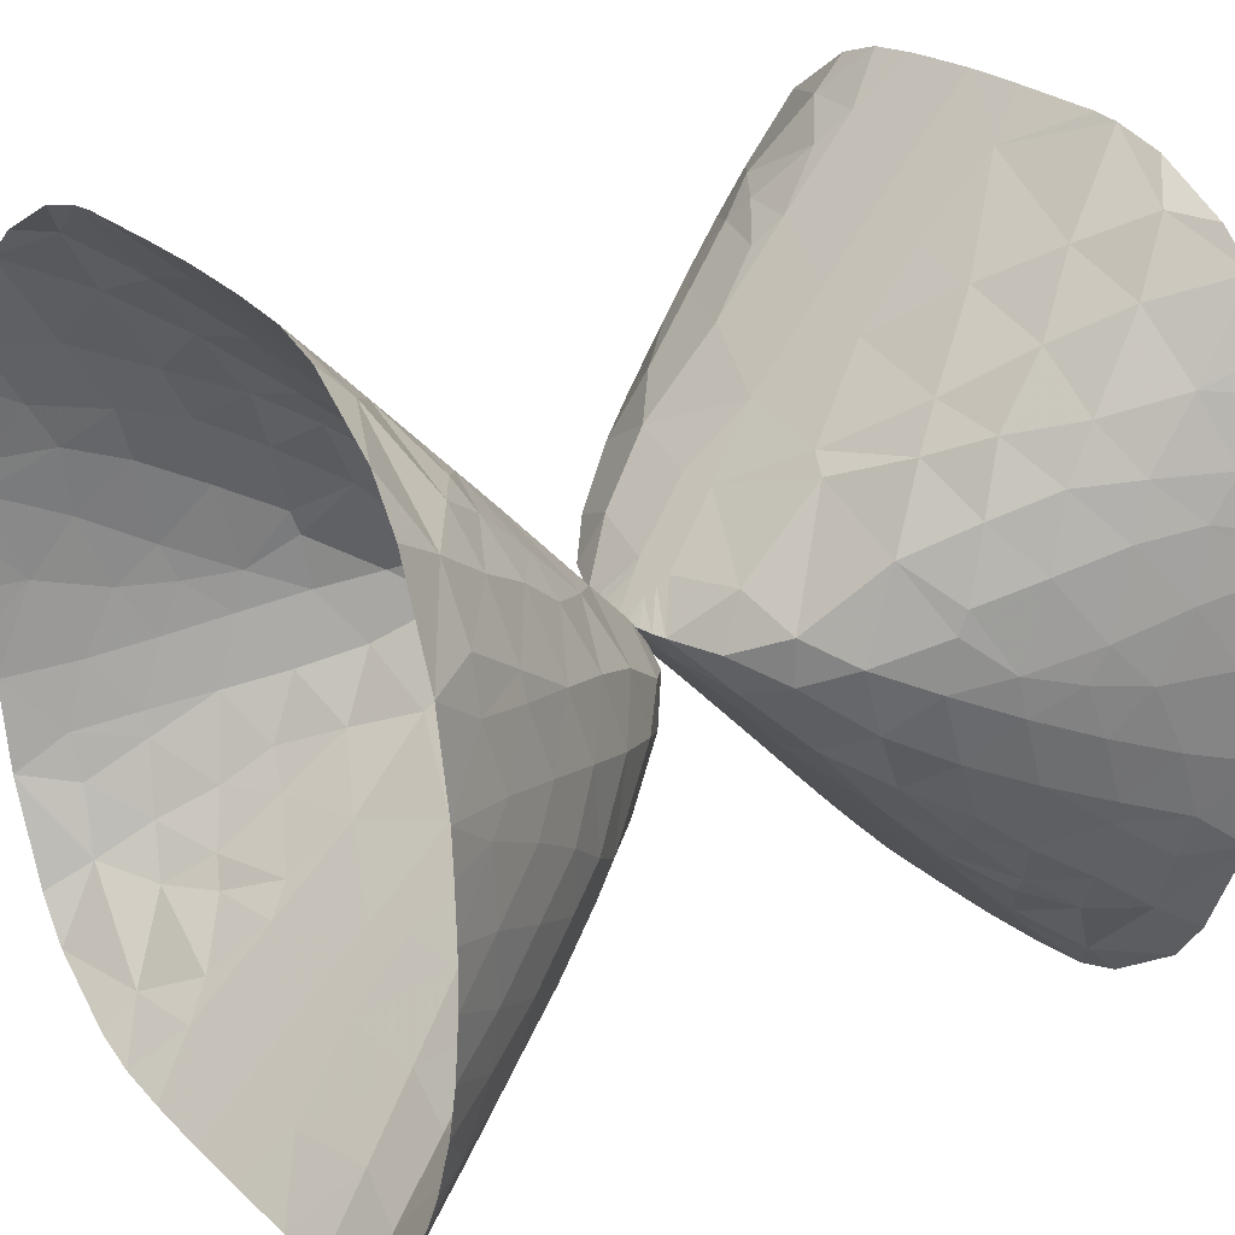
<metadata>
{"format":"obj","ext":"obj","renderer":"f3d","projection":"perspective","resolution":1024,"background":"white","views":[{"elev":25.0,"azim":55.0,"up":"+Y"}]}
</metadata>
<code>
v 0 0 0
v 0.03947 0 0.001557
v 0.01493 0.02586 0.02586
v -0.01493 0.02586 0.02586
v -0.03947 2.14e-21 0.001557
v -0.01493 -0.02586 0.02586
v 0.01493 -0.02586 0.02586
v 0.07876 -1.281e-20 0.006202
v 0.02986 0.05171 0.05172
v -0.02986 0.05171 0.05172
v -0.07876 1.921e-20 0.006202
v -0.02986 -0.05171 0.05172
v 0.02986 -0.05171 0.05172
v 0.1177 -2.871e-20 0.01385
v 0.04478 0.07757 0.07759
v -0.04478 0.07757 0.07759
v -0.1177 3.19e-20 0.01385
v -0.04478 -0.07757 0.07759
v 0.04478 -0.07757 0.07759
v 0.1561 -4.654e-20 0.02437
v 0.0597 0.1034 0.1035
v -0.0597 0.1034 0.1035
v -0.1561 5.501e-20 0.02437
v -0.0597 -0.1034 0.1035
v 0.0597 -0.1034 0.1035
v -0.03947 0 -0.001557
v -0.01493 0.02586 -0.02586
v 0.01493 0.02586 -0.02586
v 0.03947 2.14e-21 -0.001557
v 0.01493 -0.02586 -0.02586
v -0.01493 -0.02586 -0.02586
v -0.07876 -1.281e-20 -0.006202
v -0.02986 0.05171 -0.05172
v 0.02986 0.05171 -0.05172
v 0.07876 1.921e-20 -0.006202
v 0.02986 -0.05171 -0.05172
v -0.02986 -0.05171 -0.05172
v -0.1177 -2.871e-20 -0.01385
v -0.04478 0.07757 -0.07759
v 0.04478 0.07757 -0.07759
v 0.1177 3.19e-20 -0.01385
v 0.04478 -0.07757 -0.07759
v -0.04478 -0.07757 -0.07759
v -0.1561 -4.654e-20 -0.02437
v -0.0597 0.1034 -0.1035
v 0.0597 0.1034 -0.1035
v 0.1561 5.501e-20 -0.02437
v 0.0597 -0.1034 -0.1035
v -0.0597 -0.1034 -0.1035
v 0.2664 -0.1332 0.1509
v 0.2664 0.1332 0.1509
v 4.38e-21 0.2669 0.2669
v -0.2664 0.1332 0.1509
v -0.2664 -0.1332 0.1509
v -5.074e-20 -0.2669 0.2669
v -0.2664 -0.1332 -0.1509
v -0.2664 0.1332 -0.1509
v -4.38e-21 0.2669 -0.2669
v 0.2664 0.1332 -0.1509
v 0.2664 -0.1332 -0.1509
v 5.074e-20 -0.2669 -0.2669
v 0.111 -0.2636 0.2638
v 0.2923 0.006871 0.08574
v 0.111 0.2636 0.2638
v -0.2923 -0.006871 0.08574
v -0.111 -0.2636 0.2638
v -0.111 -0.2636 -0.2638
v -0.2923 0.006871 -0.08574
v -0.111 0.2636 -0.2638
v 0.2923 -0.006871 -0.08574
v 0.111 -0.2636 -0.2638
v 0.3486 -0.2941 0.3182
v 0.4242 -0.06021 0.1897
v 0.4234 0.06624 0.1911
v 0.3486 0.2941 0.3182
v 0.06468 0.4273 0.4273
v -0.2808 0.3578 0.3664
v -0.4242 0.06021 0.1897
v -0.4234 -0.06624 0.1911
v -0.3486 -0.2941 0.3182
v -0.06468 -0.4273 0.4273
v -0.3486 -0.2941 -0.3182
v -0.4242 -0.06021 -0.1897
v -0.4234 0.06624 -0.1911
v -0.3486 0.2941 -0.3182
v -0.06468 0.4273 -0.4273
v 0.2808 0.3578 -0.3664
v 0.4242 0.06021 -0.1897
v 0.4234 -0.06624 -0.1911
v 0.3486 -0.2941 -0.3182
v 0.06468 -0.4273 -0.4273
v 0.177 -0.4337 0.4348
v -0.2141 0.3954 0.3981
v -0.177 -0.4337 -0.4348
v 0.2141 0.3954 -0.3981
v 0.4196 -0.4605 0.493
v 0.5444 -0.1804 0.347
v 0.5423 0.002586 0.2941
v 0.5429 0.1835 0.3472
v 0.3389 0.5154 0.5281
v -0.1155 0.598 0.5982
v -0.5353 0.2421 0.3752
v -0.5423 -0.002586 0.2941
v -0.5429 -0.1835 0.3472
v -0.3389 -0.5154 0.5281
v 0.0456 -0.6128 0.6128
v -0.4196 -0.4605 -0.493
v -0.5444 -0.1804 -0.347
v -0.5423 0.002586 -0.2941
v -0.5429 0.1835 -0.3472
v -0.3389 0.5154 -0.5281
v 0.1155 0.598 -0.5982
v 0.5353 0.2421 -0.3752
v 0.5423 -0.002586 -0.2941
v 0.5429 -0.1835 -0.3472
v 0.3389 -0.5154 -0.5281
v -0.0456 -0.6128 -0.6128
v 0.2471 -0.6027 0.6058
v 0.5457 -0.2927 0.4176
v 0.5008 0.3649 0.4428
v 0.08609 0.6427 0.6427
v -0.4175 0.5465 0.5737
v -0.4673 0.4399 0.4911
v -0.5008 -0.3649 0.4428
v -0.08609 -0.6427 0.6427
v -0.2471 -0.6027 -0.6058
v -0.5457 -0.2927 -0.4176
v -0.5008 0.3649 -0.4428
v -0.08609 0.6427 -0.6427
v 0.4175 0.5465 -0.5737
v 0.4673 0.4399 -0.4911
v 0.5008 -0.3649 -0.4428
v 0.08609 -0.6427 -0.6427
v 0.4861 -0.6242 0.6675
v 0.6124 -0.425 0.5668
v 0.6556 -0.1838 0.4675
v 0.6564 0.05969 0.435
v 0.6532 0.2538 0.4964
v 0.5513 0.5172 0.5999
v 0.3634 0.7343 0.7461
v -0.08964 0.7898 0.7898
v -0.3103 0.7488 0.755
v -0.6452 0.3345 0.534
v -0.6676 0.08487 0.4537
v -0.6564 -0.05969 0.435
v -0.6532 -0.2538 0.4964
v -0.5513 -0.5172 0.5999
v -0.3634 -0.7343 0.7461
v 0.05173 -0.7861 0.7861
v -0.4861 -0.6242 -0.6675
v -0.6124 -0.425 -0.5668
v -0.6556 -0.1838 -0.4675
v -0.6564 0.05969 -0.435
v -0.6532 0.2538 -0.4964
v -0.5513 0.5172 -0.5999
v -0.3634 0.7343 -0.7461
v 0.08964 0.7898 -0.7898
v 0.3103 0.7488 -0.755
v 0.6452 0.3345 -0.534
v 0.6676 0.08487 -0.4537
v 0.6564 -0.05969 -0.435
v 0.6532 -0.2538 -0.4964
v 0.5513 -0.5172 -0.5999
v 0.3634 -0.7343 -0.7461
v -0.05173 -0.7861 -0.7861
v 0.3171 -0.7675 0.7741
v 0.6911 -0.249 0.5386
v 0.6244 0.4272 0.5784
v 0.4043 0.6602 0.6802
v 0.1037 0.8639 0.8639
v -0.5646 0.6796 0.7507
v -0.59 0.5033 0.6119
v -0.6728 0.1482 0.4763
v -0.6244 -0.4272 0.5784
v -0.4043 -0.6602 0.6802
v -0.1037 -0.8639 0.8639
v -0.3171 -0.7675 -0.7741
v -0.6911 -0.249 -0.5386
v -0.6244 0.4272 -0.5784
v -0.4043 0.6602 -0.6802
v -0.1037 0.8639 -0.8639
v 0.5646 0.6796 -0.7507
v 0.59 0.5033 -0.6119
v 0.6728 0.1482 -0.4763
v 0.6244 -0.4272 -0.5784
v 0.4043 -0.6602 -0.6802
v 0.1037 -0.8639 -0.8639
v 0.5499 -0.7834 0.8397
v 0.6904 -0.5573 0.7333
v 0.7566 -0.3641 0.6784
v 0.7449 -0.1096 0.5656
v 0.7595 0.12 0.5892
v 0.7552 0.3088 0.6486
v 0.6817 0.5226 0.6994
v 0.608 0.6588 0.7554
v 0.5478 0.7254 0.7851
v 0.386 0.9564 0.968
v -0.1135 0.984 0.9841
v -0.4803 0.8628 0.8931
v -0.7403 0.4095 0.6841
v -0.7668 0.22 0.6278
v -0.7527 -0.01014 0.5666
v -0.7595 -0.12 0.5892
v -0.7552 -0.3088 0.6486
v -0.6817 -0.5226 0.6994
v -0.608 -0.6588 0.7554
v -0.5478 -0.7254 0.7851
v -0.386 -0.9564 0.968
v 0.1165 -0.9672 0.9673
v -0.5499 -0.7834 -0.8397
v -0.6904 -0.5573 -0.7333
v -0.7566 -0.3641 -0.6784
v -0.7449 -0.1096 -0.5656
v -0.7595 0.12 -0.5892
v -0.7552 0.3088 -0.6486
v -0.6817 0.5226 -0.6994
v -0.608 0.6588 -0.7554
v -0.5478 0.7254 -0.7851
v -0.386 0.9564 -0.968
v 0.1135 0.984 -0.9841
v 0.4803 0.8628 -0.8931
v 0.7403 0.4095 -0.6841
v 0.7668 0.22 -0.6278
v 0.7527 -0.01014 -0.5666
v 0.7595 -0.12 -0.5892
v 0.7552 -0.3088 -0.6486
v 0.6817 -0.5226 -0.6994
v 0.608 -0.6588 -0.7554
v 0.5478 -0.7254 -0.7851
v 0.386 -0.9564 -0.968
v -0.1165 -0.9672 -0.9673
v 0.3856 -0.9277 0.9395
v 0.8051 -0.1817 0.6732
v 0.4356 0.8712 0.8916
v 0.1146 1.1 1.1
v -0.6912 0.78 0.9146
v -0.7268 0.5511 0.7634
v -0.4356 -0.8712 0.8916
v -0.1146 -1.1 1.1
v -0.3856 -0.9277 -0.9395
v -0.8051 -0.1817 -0.6732
v -0.4356 0.8712 -0.8916
v -0.1146 1.1 -1.1
v 0.6912 0.78 -0.9146
v 0.7268 0.5511 -0.7634
v 0.4356 -0.8712 -0.8916
v 0.1146 -1.1 -1.1
v 0.6117 -0.9376 1.01
v 0.763 -0.7018 0.9119
v 0.8339 -0.4625 0.8351
v 0.8702 -0.2929 0.8119
v 0.8244 -0.01451 0.6798
v 0.8528 0.1761 0.7482
v 0.8297 0.4227 0.8077
v 0.7615 0.6086 0.8406
v 0.682 0.7408 0.8747
v 0.5821 0.947 1.006
v 0.316 1.092 1.1
v -0.05838 1.1 1.1
v -0.3913 1.088 1.1
v -0.625 0.9543 1.031
v -0.8414 0.4325 0.8297
v -0.8544 0.2907 0.7857
v -0.8561 0.06227 0.7356
v -0.8348 -0.0356 0.6979
v -0.8528 -0.1761 0.7482
v -0.8297 -0.4227 0.8077
v -0.7615 -0.6086 0.8406
v -0.682 -0.7408 0.8747
v -0.5821 -0.947 1.006
v -0.316 -1.092 1.1
v 0.07713 -1.1 1.1
v 0.288 -1.096 1.1
v -0.6117 -0.9376 -1.01
v -0.763 -0.7018 -0.9119
v -0.8339 -0.4625 -0.8351
v -0.8702 -0.2929 -0.8119
v -0.8244 -0.01451 -0.6798
v -0.8528 0.1761 -0.7482
v -0.8297 0.4227 -0.8077
v -0.7615 0.6086 -0.8406
v -0.682 0.7408 -0.8747
v -0.5821 0.947 -1.006
v -0.316 1.092 -1.1
v 0.05838 1.1 -1.1
v 0.3913 1.088 -1.1
v 0.625 0.9543 -1.031
v 0.8414 0.4325 -0.8297
v 0.8544 0.2907 -0.7857
v 0.8561 0.06227 -0.7356
v 0.8348 -0.0356 -0.6979
v 0.8528 -0.1761 -0.7482
v 0.8297 -0.4227 -0.8077
v 0.7615 -0.6086 -0.8406
v 0.682 -0.7408 -0.8747
v 0.5821 -0.947 -1.006
v 0.316 -1.092 -1.1
v -0.07713 -1.1 -1.1
v -0.288 -1.096 -1.1
v 0.4531 -1.08 1.1
v 0.9006 -0.1066 0.818
v 0.8503 0.3578 0.8067
v 0.4681 1.077 1.1
v -0.3201 1.095 1.1
v -0.8414 0.855 1.1
v -0.8489 0.6171 0.9488
v -0.8503 -0.3578 0.8067
v -0.4681 -1.077 1.1
v -0.4531 -1.08 -1.1
v -0.9006 -0.1066 -0.818
v -0.8503 0.3578 -0.8067
v -0.4681 1.077 -1.1
v 0.3201 1.095 -1.1
v 0.8414 0.855 -1.1
v 0.8489 0.6171 -0.9488
v 0.8503 -0.3578 -0.8067
v 0.4681 -1.077 -1.1
v 0.5839 -1.038 1.1
v 0.8325 -0.8564 1.1
v 0.9143 -0.5724 1.013
v 0.9394 -0.3778 0.9599
v 0.9657 -0.2175 0.9576
v 0.9034 0.0796 0.82
v 0.9393 0.2255 0.9106
v 0.8949 0.5285 0.9595
v 0.8242 0.7055 0.9793
v 0.5908 1.036 1.1
v -0.5355 1.051 1.1
v -0.7398 0.9429 1.1
v -0.9475 0.4478 1.003
v -0.9345 0.3307 0.9337
v -0.9456 0.1454 0.906
v -0.9118 -0.04574 0.8327
v -0.9393 -0.2255 0.9106
v -0.8949 -0.5285 0.9595
v -0.8242 -0.7055 0.9793
v -0.5908 -1.036 1.1
v -0.5839 -1.038 -1.1
v -0.8325 -0.8564 -1.1
v -0.9143 -0.5724 -1.013
v -0.9394 -0.3778 -0.9599
v -0.9657 -0.2175 -0.9576
v -0.9034 0.0796 -0.82
v -0.9393 0.2255 -0.9106
v -0.8949 0.5285 -0.9595
v -0.8242 0.7055 -0.9793
v -0.5908 1.036 -1.1
v 0.5355 1.051 -1.1
v 0.7398 0.9429 -1.1
v 0.9475 0.4478 -1.003
v 0.9345 0.3307 -0.9337
v 0.9456 0.1454 -0.906
v 0.9118 -0.04574 -0.8327
v 0.9393 -0.2255 -0.9106
v 0.8949 -0.5285 -0.9595
v 0.8242 -0.7055 -0.9793
v 0.5908 -1.036 -1.1
v 0.6992 -0.9767 1.1
v 0.9846 -0.02854 0.9699
v 0.9377 0.4072 0.969
v 0.7869 0.8974 1.1
v -0.9207 0.6909 1.1
v -0.9573 0.6067 1.1
v -0.9377 -0.4072 0.969
v -0.7869 -0.8974 1.1
v -0.6992 -0.9767 -1.1
v -0.9846 -0.02854 -0.9699
v -0.9377 0.4072 -0.969
v -0.7869 0.8974 -1.1
v 0.9207 0.6909 -1.1
v 0.9573 0.6067 -1.1
v 0.9377 -0.4072 -0.969
v 0.7869 -0.8974 -1.1
v 0.9072 -0.711 1.1
v 0.9995 -0.4537 1.1
v 1.028 -0.308 1.1
v 1.044 -0.1389 1.1
v 0.9811 0.1671 0.977
v 1.034 0.2658 1.1
v 0.9889 0.5042 1.1
v 0.8733 0.7776 1.1
v -0.9879 0.4957 1.1
v -1.03 0.3016 1.1
v -1.04 0.2171 1.1
v -1.003 -0.01572 1.006
v -1.034 -0.2658 1.1
v -0.9889 -0.5042 1.1
v -0.8733 -0.7776 1.1
v -0.9072 -0.711 -1.1
v -0.9995 -0.4537 -1.1
v -1.028 -0.308 -1.1
v -1.044 -0.1389 -1.1
v -0.9811 0.1671 -0.977
v -1.034 0.2658 -1.1
v -0.9889 0.5042 -1.1
v -0.8733 0.7776 -1.1
v 0.9879 0.4957 -1.1
v 1.03 0.3016 -1.1
v 1.04 0.2171 -1.1
v 1.003 -0.01572 -1.006
v 1.034 -0.2658 -1.1
v 0.9889 -0.5042 -1.1
v 0.8733 -0.7776 -1.1
v 0.9485 -0.6166 1.1
v 1.048 0.01076 1.1
v -0.9485 -0.6166 -1.1
v -1.048 0.01076 -1.1
v 1.042 0.1489 1.1
v -1.045 0.07808 1.1
v -1.043 -0.1202 1.1
v -1.042 0.1489 -1.1
v 1.045 0.07808 -1.1
v 1.043 -0.1202 -1.1
v -1.047 -0.02584 1.1
v 1.047 -0.02584 -1.1
f 1 2 3
f 3 4 1
f 4 5 1
f 5 6 1
f 6 7 1
f 7 2 1
f 2 8 3
f 3 9 4
f 4 10 5
f 5 11 6
f 6 12 7
f 7 13 2
f 2 13 8
f 3 8 9
f 4 9 10
f 5 10 11
f 6 11 12
f 7 12 13
f 13 14 8
f 8 15 9
f 9 16 10
f 10 17 11
f 11 18 12
f 12 19 13
f 13 19 14
f 8 14 15
f 9 15 16
f 10 16 17
f 11 17 18
f 12 18 19
f 19 20 14
f 14 21 15
f 15 22 16
f 16 23 17
f 17 24 18
f 18 25 19
f 19 25 20
f 14 20 21
f 15 21 22
f 16 22 23
f 17 23 24
f 18 24 25
f 1 26 27
f 27 28 1
f 28 29 1
f 29 30 1
f 30 31 1
f 31 26 1
f 26 32 27
f 27 33 28
f 28 34 29
f 29 35 30
f 30 36 31
f 31 37 26
f 26 37 32
f 27 32 33
f 28 33 34
f 29 34 35
f 30 35 36
f 31 36 37
f 37 38 32
f 32 39 33
f 33 40 34
f 34 41 35
f 35 42 36
f 36 43 37
f 37 43 38
f 32 38 39
f 33 39 40
f 34 40 41
f 35 41 42
f 36 42 43
f 43 44 38
f 38 45 39
f 39 46 40
f 40 47 41
f 41 48 42
f 42 49 43
f 43 49 44
f 38 44 45
f 39 45 46
f 40 46 47
f 41 47 48
f 42 48 49
f 25 50 20
f 20 51 21
f 21 52 22
f 22 53 23
f 23 54 24
f 24 55 25
f 49 56 44
f 44 57 45
f 45 58 46
f 46 59 47
f 47 60 48
f 48 61 49
f 25 62 50
f 50 63 20
f 20 63 51
f 51 64 21
f 21 64 52
f 52 53 22
f 53 65 23
f 23 65 54
f 54 66 24
f 24 66 55
f 55 62 25
f 49 67 56
f 56 68 44
f 44 68 57
f 57 69 45
f 45 69 58
f 58 59 46
f 59 70 47
f 47 70 60
f 60 71 48
f 48 71 61
f 61 67 49
f 62 72 50
f 50 73 63
f 63 74 51
f 51 75 64
f 64 76 52
f 52 77 53
f 53 78 65
f 65 79 54
f 54 80 66
f 66 81 55
f 55 81 62
f 67 82 56
f 56 83 68
f 68 84 57
f 57 85 69
f 69 86 58
f 58 87 59
f 59 88 70
f 70 89 60
f 60 90 71
f 71 91 61
f 61 91 67
f 62 92 72
f 72 73 50
f 73 74 63
f 74 75 51
f 75 76 64
f 76 93 52
f 77 78 53
f 78 79 65
f 79 80 54
f 80 81 66
f 81 92 62
f 67 94 82
f 82 83 56
f 83 84 68
f 84 85 57
f 85 86 69
f 86 95 58
f 87 88 59
f 88 89 70
f 89 90 60
f 90 91 71
f 91 94 67
f 92 96 72
f 72 97 73
f 73 98 74
f 74 99 75
f 75 100 76
f 76 101 93
f 77 102 78
f 78 103 79
f 79 104 80
f 80 105 81
f 81 106 92
f 94 107 82
f 82 108 83
f 83 109 84
f 84 110 85
f 85 111 86
f 86 112 95
f 87 113 88
f 88 114 89
f 89 115 90
f 90 116 91
f 91 117 94
f 92 118 96
f 96 119 72
f 72 119 97
f 97 98 73
f 98 99 74
f 99 120 75
f 75 120 100
f 100 121 76
f 76 121 101
f 101 122 93
f 77 123 102
f 102 103 78
f 103 104 79
f 104 124 80
f 80 124 105
f 105 125 81
f 81 125 106
f 106 118 92
f 94 126 107
f 107 127 82
f 82 127 108
f 108 109 83
f 109 110 84
f 110 128 85
f 85 128 111
f 111 129 86
f 86 129 112
f 112 130 95
f 87 131 113
f 113 114 88
f 114 115 89
f 115 132 90
f 90 132 116
f 116 133 91
f 91 133 117
f 117 126 94
f 118 134 96
f 96 135 119
f 119 136 97
f 97 136 98
f 98 137 99
f 99 138 120
f 120 139 100
f 100 140 121
f 121 141 101
f 101 142 122
f 122 123 93
f 123 143 102
f 102 144 103
f 103 145 104
f 104 146 124
f 124 147 105
f 105 148 125
f 125 149 106
f 106 149 118
f 126 150 107
f 107 151 127
f 127 152 108
f 108 152 109
f 109 153 110
f 110 154 128
f 128 155 111
f 111 156 129
f 129 157 112
f 112 158 130
f 130 131 95
f 131 159 113
f 113 160 114
f 114 161 115
f 115 162 132
f 132 163 116
f 116 164 133
f 133 165 117
f 117 165 126
f 118 166 134
f 134 135 96
f 135 167 119
f 119 167 136
f 136 137 98
f 137 138 99
f 138 168 120
f 120 168 139
f 139 169 100
f 100 169 140
f 140 170 121
f 121 170 141
f 141 142 101
f 142 171 122
f 122 172 123
f 123 172 143
f 143 173 102
f 144 145 103
f 145 146 104
f 146 174 124
f 124 174 147
f 147 175 105
f 105 175 148
f 148 176 125
f 125 176 149
f 149 166 118
f 126 177 150
f 150 151 107
f 151 178 127
f 127 178 152
f 152 153 109
f 153 154 110
f 154 179 128
f 128 179 155
f 155 180 111
f 111 180 156
f 156 181 129
f 129 181 157
f 157 158 112
f 158 182 130
f 130 183 131
f 131 183 159
f 159 184 113
f 160 161 114
f 161 162 115
f 162 185 132
f 132 185 163
f 163 186 116
f 116 186 164
f 164 187 133
f 133 187 165
f 165 177 126
f 166 188 134
f 134 189 135
f 135 190 167
f 167 191 136
f 136 191 137
f 137 192 138
f 138 193 168
f 168 194 139
f 139 195 169
f 169 196 140
f 140 197 170
f 170 198 141
f 141 198 142
f 142 199 171
f 171 172 122
f 172 200 143
f 143 201 173
f 144 202 145
f 145 203 146
f 146 204 174
f 174 205 147
f 147 206 175
f 175 207 148
f 148 208 176
f 176 209 149
f 149 209 166
f 177 210 150
f 150 211 151
f 151 212 178
f 178 213 152
f 152 213 153
f 153 214 154
f 154 215 179
f 179 216 155
f 155 217 180
f 180 218 156
f 156 219 181
f 181 220 157
f 157 220 158
f 158 221 182
f 182 183 130
f 183 222 159
f 159 223 184
f 160 224 161
f 161 225 162
f 162 226 185
f 185 227 163
f 163 228 186
f 186 229 164
f 164 230 187
f 187 231 165
f 165 231 177
f 166 232 188
f 188 189 134
f 189 190 135
f 190 233 167
f 167 233 191
f 191 192 137
f 192 193 138
f 193 194 168
f 194 195 139
f 195 196 169
f 196 234 140
f 140 234 197
f 197 235 170
f 170 235 198
f 198 199 142
f 199 236 171
f 171 237 172
f 172 237 200
f 200 201 143
f 201 202 173
f 144 173 202
f 202 203 145
f 203 204 146
f 204 205 174
f 205 206 147
f 206 207 175
f 207 238 148
f 148 238 208
f 208 239 176
f 176 239 209
f 209 232 166
f 177 240 210
f 210 211 150
f 211 212 151
f 212 241 178
f 178 241 213
f 213 214 153
f 214 215 154
f 215 216 179
f 216 217 155
f 217 218 180
f 218 242 156
f 156 242 219
f 219 243 181
f 181 243 220
f 220 221 158
f 221 244 182
f 182 245 183
f 183 245 222
f 222 223 159
f 223 224 184
f 160 184 224
f 224 225 161
f 225 226 162
f 226 227 185
f 227 228 163
f 228 229 186
f 229 246 164
f 164 246 230
f 230 247 187
f 187 247 231
f 231 240 177
f 232 248 188
f 188 249 189
f 189 250 190
f 190 251 233
f 233 252 191
f 191 252 192
f 192 253 193
f 193 254 194
f 194 255 195
f 195 256 196
f 196 256 234
f 234 257 197
f 197 258 235
f 235 259 198
f 198 260 199
f 199 261 236
f 236 237 171
f 237 262 200
f 200 263 201
f 201 264 202
f 144 102 173
f 202 265 203
f 203 266 204
f 204 267 205
f 205 268 206
f 206 269 207
f 207 269 238
f 238 270 208
f 208 271 239
f 239 272 209
f 209 273 232
f 240 274 210
f 210 275 211
f 211 276 212
f 212 277 241
f 241 278 213
f 213 278 214
f 214 279 215
f 215 280 216
f 216 281 217
f 217 282 218
f 218 282 242
f 242 283 219
f 219 284 243
f 243 285 220
f 220 286 221
f 221 287 244
f 244 245 182
f 245 288 222
f 222 289 223
f 223 290 224
f 160 113 184
f 224 291 225
f 225 292 226
f 226 293 227
f 227 294 228
f 228 295 229
f 229 295 246
f 246 296 230
f 230 297 247
f 247 298 231
f 231 299 240
f 232 300 248
f 248 249 188
f 249 250 189
f 250 251 190
f 251 301 233
f 233 301 252
f 252 253 192
f 253 302 193
f 254 255 194
f 255 256 195
f 256 257 234
f 257 303 197
f 197 303 258
f 259 304 198
f 260 261 199
f 261 305 236
f 236 306 237
f 237 306 262
f 262 263 200
f 263 264 201
f 264 265 202
f 265 266 203
f 266 307 204
f 267 268 205
f 268 269 206
f 269 270 238
f 270 308 208
f 208 308 271
f 272 273 209
f 273 300 232
f 240 309 274
f 274 275 210
f 275 276 211
f 276 277 212
f 277 310 241
f 241 310 278
f 278 279 214
f 279 311 215
f 280 281 216
f 281 282 217
f 282 283 242
f 283 312 219
f 219 312 284
f 285 313 220
f 286 287 221
f 287 314 244
f 244 315 245
f 245 315 288
f 288 289 222
f 289 290 223
f 290 291 224
f 291 292 225
f 292 316 226
f 293 294 227
f 294 295 228
f 295 296 246
f 296 317 230
f 230 317 297
f 298 299 231
f 299 309 240
f 300 318 248
f 248 319 249
f 249 320 250
f 250 321 251
f 251 322 301
f 301 323 252
f 252 323 253
f 253 324 302
f 254 325 255
f 255 326 256
f 256 326 257
f 257 327 303
f 260 328 261
f 261 329 305
f 305 306 236
f 306 330 262
f 262 331 263
f 263 332 264
f 264 333 265
f 265 333 266
f 266 334 307
f 267 335 268
f 268 336 269
f 269 336 270
f 270 337 308
f 309 338 274
f 274 339 275
f 275 340 276
f 276 341 277
f 277 342 310
f 310 343 278
f 278 343 279
f 279 344 311
f 280 345 281
f 281 346 282
f 282 346 283
f 283 347 312
f 286 348 287
f 287 349 314
f 314 315 244
f 315 350 288
f 288 351 289
f 289 352 290
f 290 353 291
f 291 353 292
f 292 354 316
f 293 355 294
f 294 356 295
f 295 356 296
f 296 357 317
f 318 358 248
f 248 358 319
f 319 320 249
f 320 321 250
f 321 322 251
f 322 359 301
f 301 359 323
f 323 324 253
f 324 360 302
f 254 360 325
f 325 326 255
f 326 361 257
f 257 361 327
f 328 329 261
f 305 362 306
f 306 363 330
f 330 331 262
f 331 332 263
f 332 333 264
f 333 334 266
f 334 364 307
f 267 364 335
f 335 336 268
f 336 365 270
f 270 365 337
f 338 366 274
f 274 366 339
f 339 340 275
f 340 341 276
f 341 342 277
f 342 367 310
f 310 367 343
f 343 344 279
f 344 368 311
f 280 368 345
f 345 346 281
f 346 369 283
f 283 369 347
f 348 349 287
f 314 370 315
f 315 371 350
f 350 351 288
f 351 352 289
f 352 353 290
f 353 354 292
f 354 372 316
f 293 372 355
f 355 356 294
f 356 373 296
f 296 373 357
f 319 374 320
f 320 375 321
f 321 376 322
f 322 377 359
f 359 378 323
f 323 378 324
f 324 379 360
f 360 254 302
f 360 380 325
f 325 380 326
f 326 381 361
f 362 363 306
f 363 382 330
f 330 383 331
f 331 384 332
f 332 385 333
f 333 385 334
f 334 386 364
f 364 267 307
f 364 387 335
f 335 387 336
f 336 388 365
f 339 389 340
f 340 390 341
f 341 391 342
f 342 392 367
f 367 393 343
f 343 393 344
f 344 394 368
f 368 280 311
f 368 395 345
f 345 395 346
f 346 396 369
f 370 371 315
f 371 397 350
f 350 398 351
f 351 399 352
f 352 400 353
f 353 400 354
f 354 401 372
f 372 293 316
f 372 402 355
f 355 402 356
f 356 403 373
f 374 404 320
f 320 404 375
f 375 376 321
f 376 377 322
f 377 405 359
f 359 405 378
f 378 379 324
f 379 380 360
f 254 193 302
f 380 381 326
f 382 383 330
f 383 384 331
f 384 385 332
f 385 386 334
f 386 387 364
f 267 204 307
f 387 388 336
f 389 406 340
f 340 406 390
f 390 391 341
f 391 392 342
f 392 407 367
f 367 407 393
f 393 394 344
f 394 395 368
f 280 215 311
f 395 396 346
f 397 398 350
f 398 399 351
f 399 400 352
f 400 401 354
f 401 402 372
f 293 226 316
f 402 403 356
f 405 408 378
f 378 408 379
f 384 409 385
f 385 410 386
f 407 411 393
f 393 411 394
f 399 412 400
f 400 413 401
f 409 414 385
f 385 414 410
f 412 415 400
f 400 415 413
f 220 313 286
f 131 87 95
f 87 58 95
f 123 77 93
f 77 52 93
f 198 304 260

</code>
